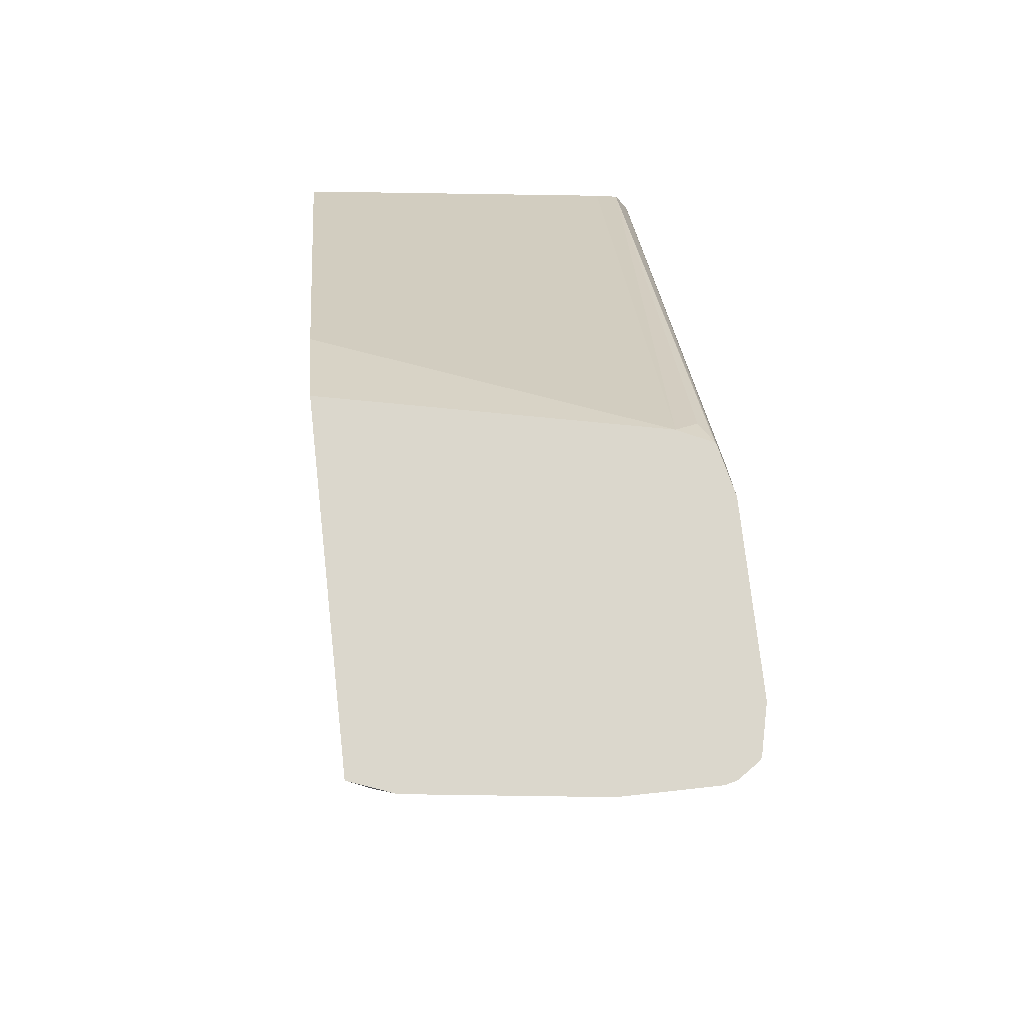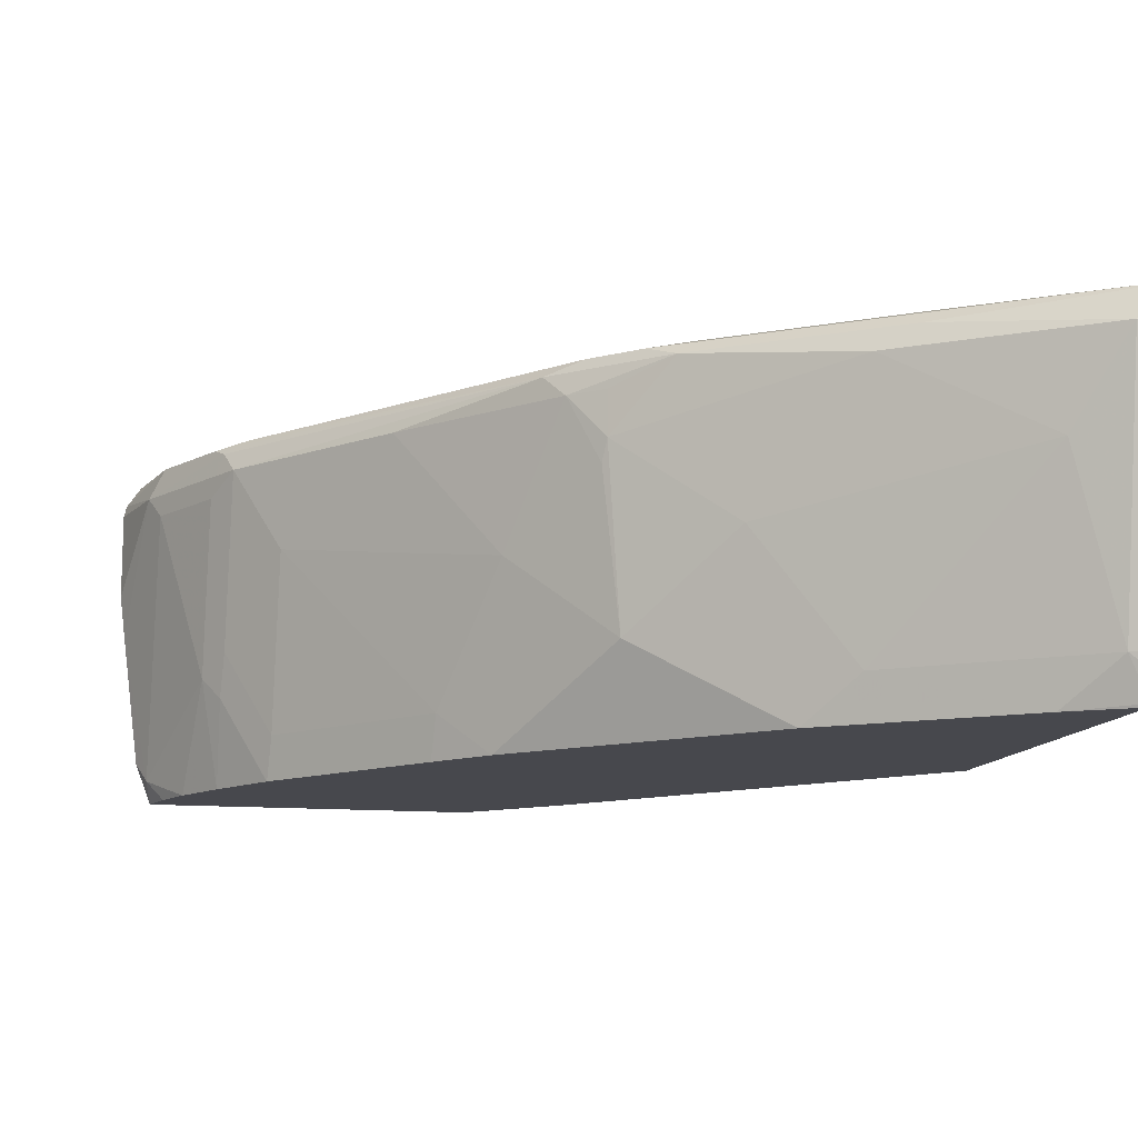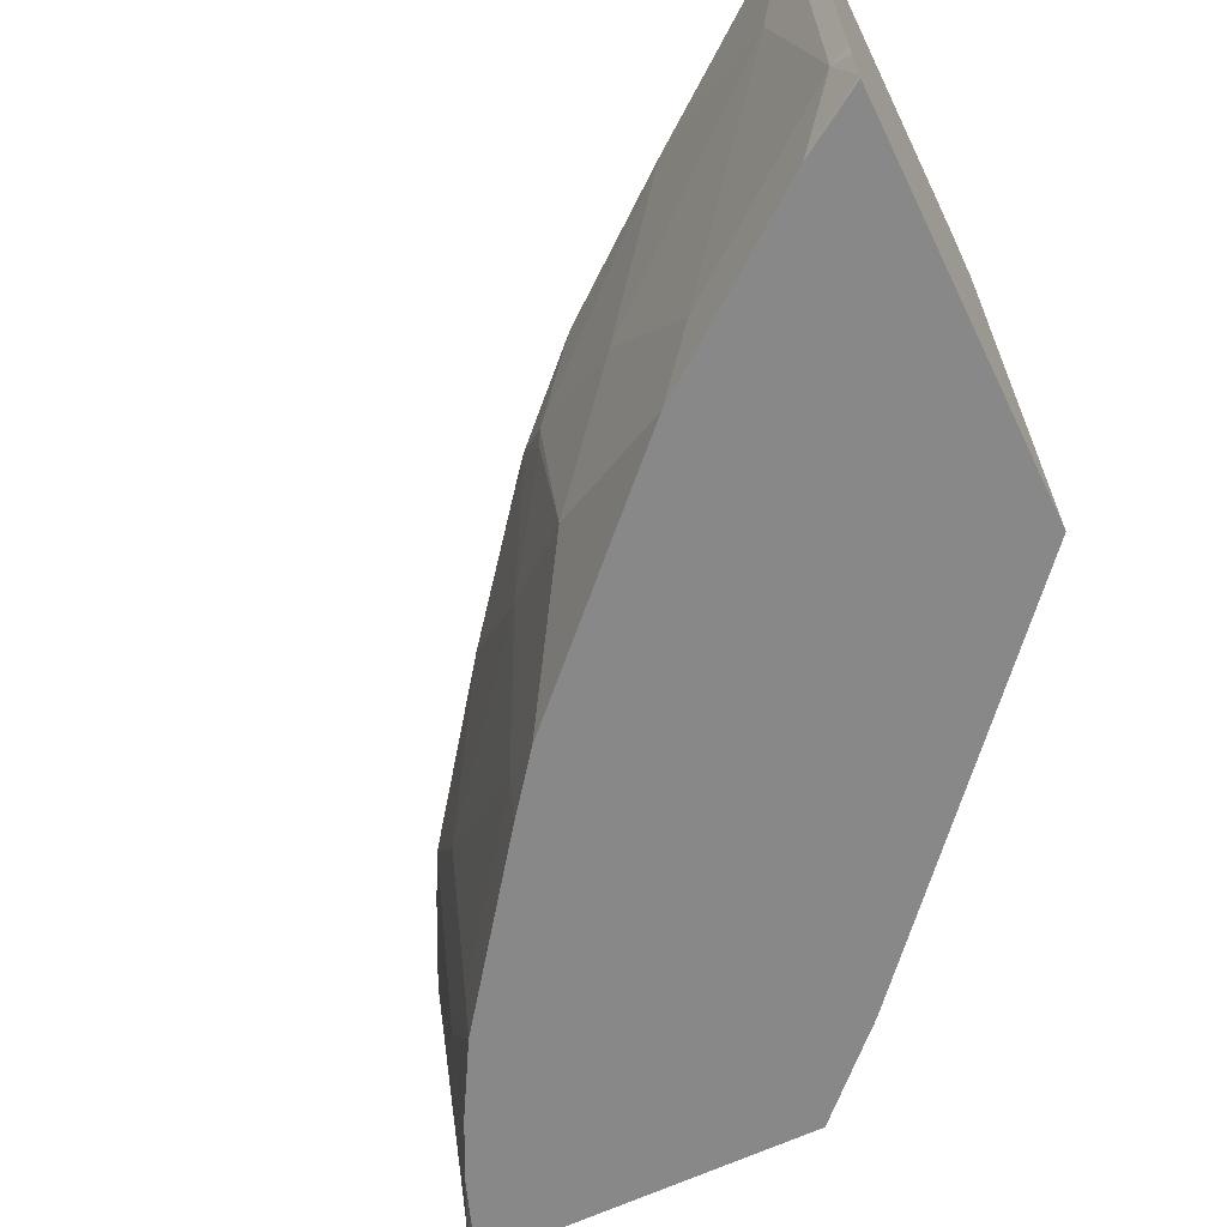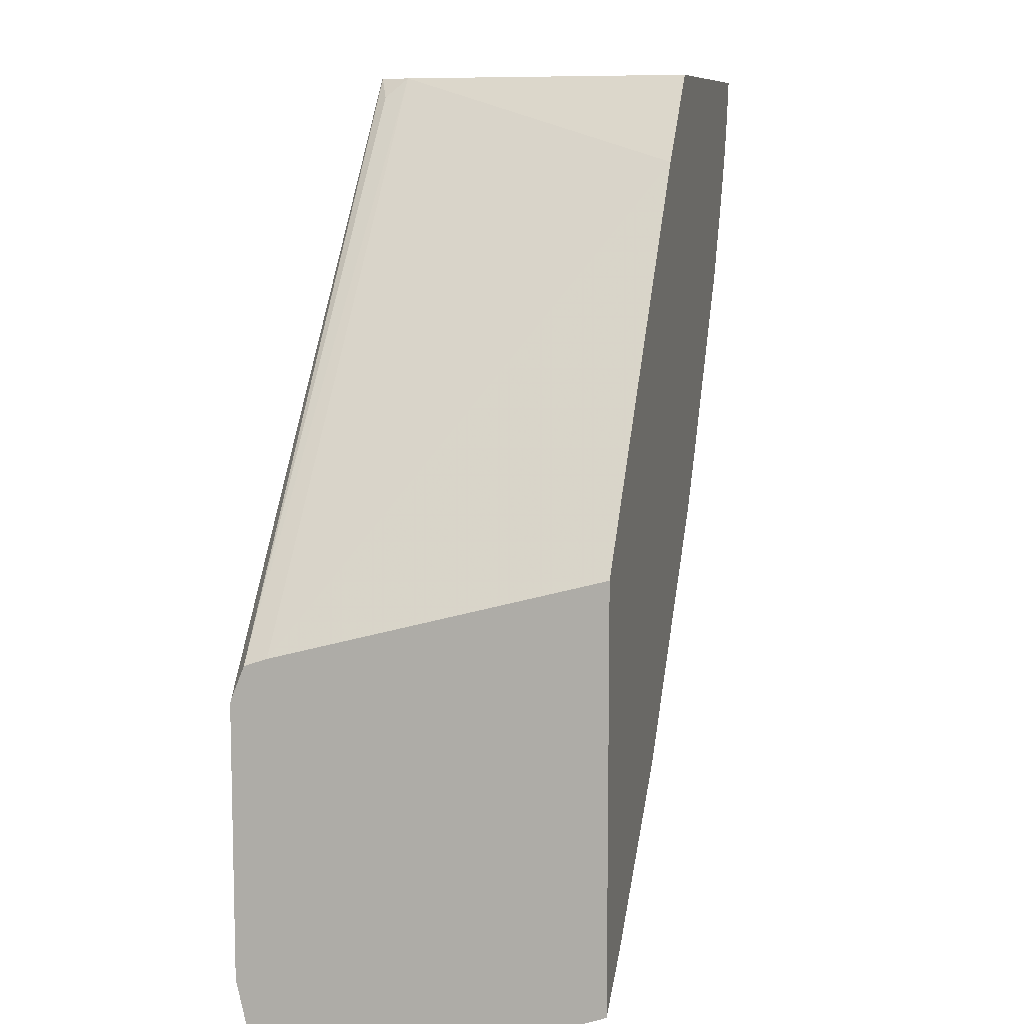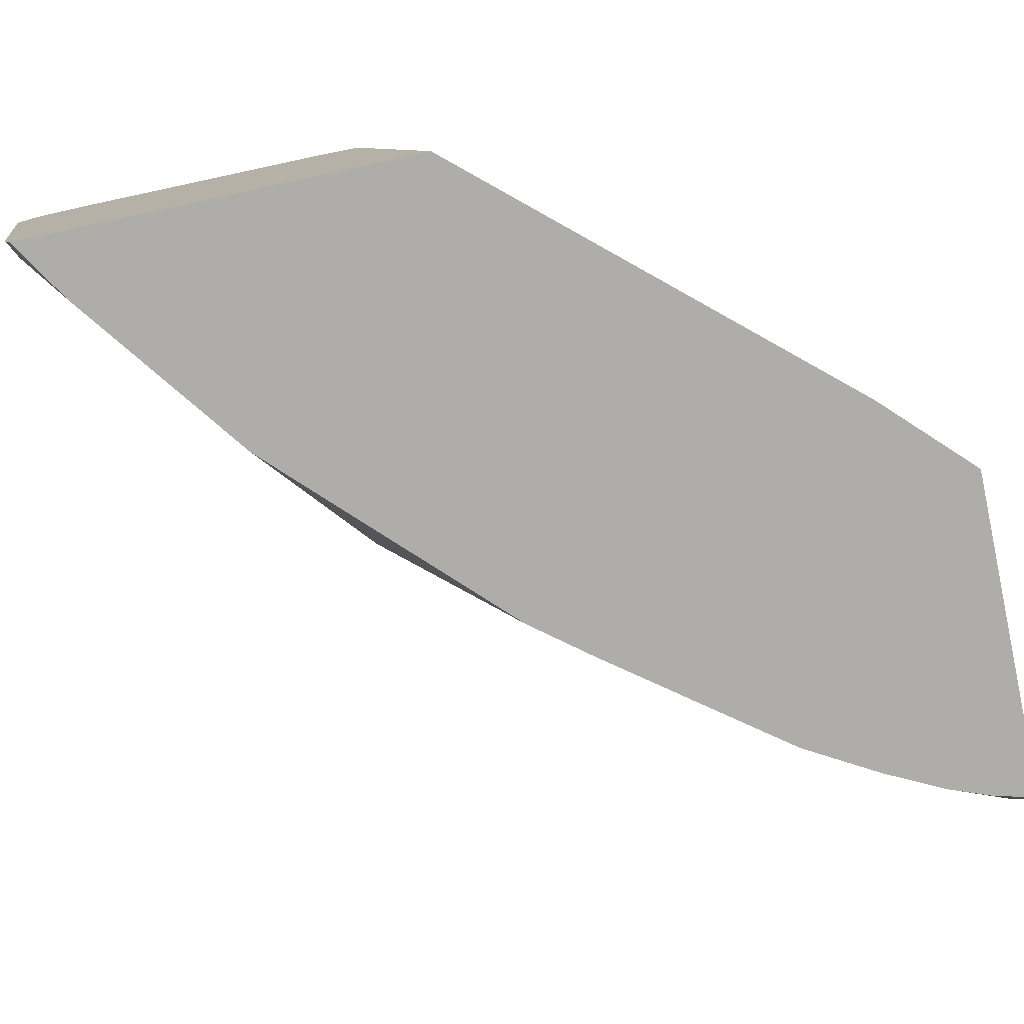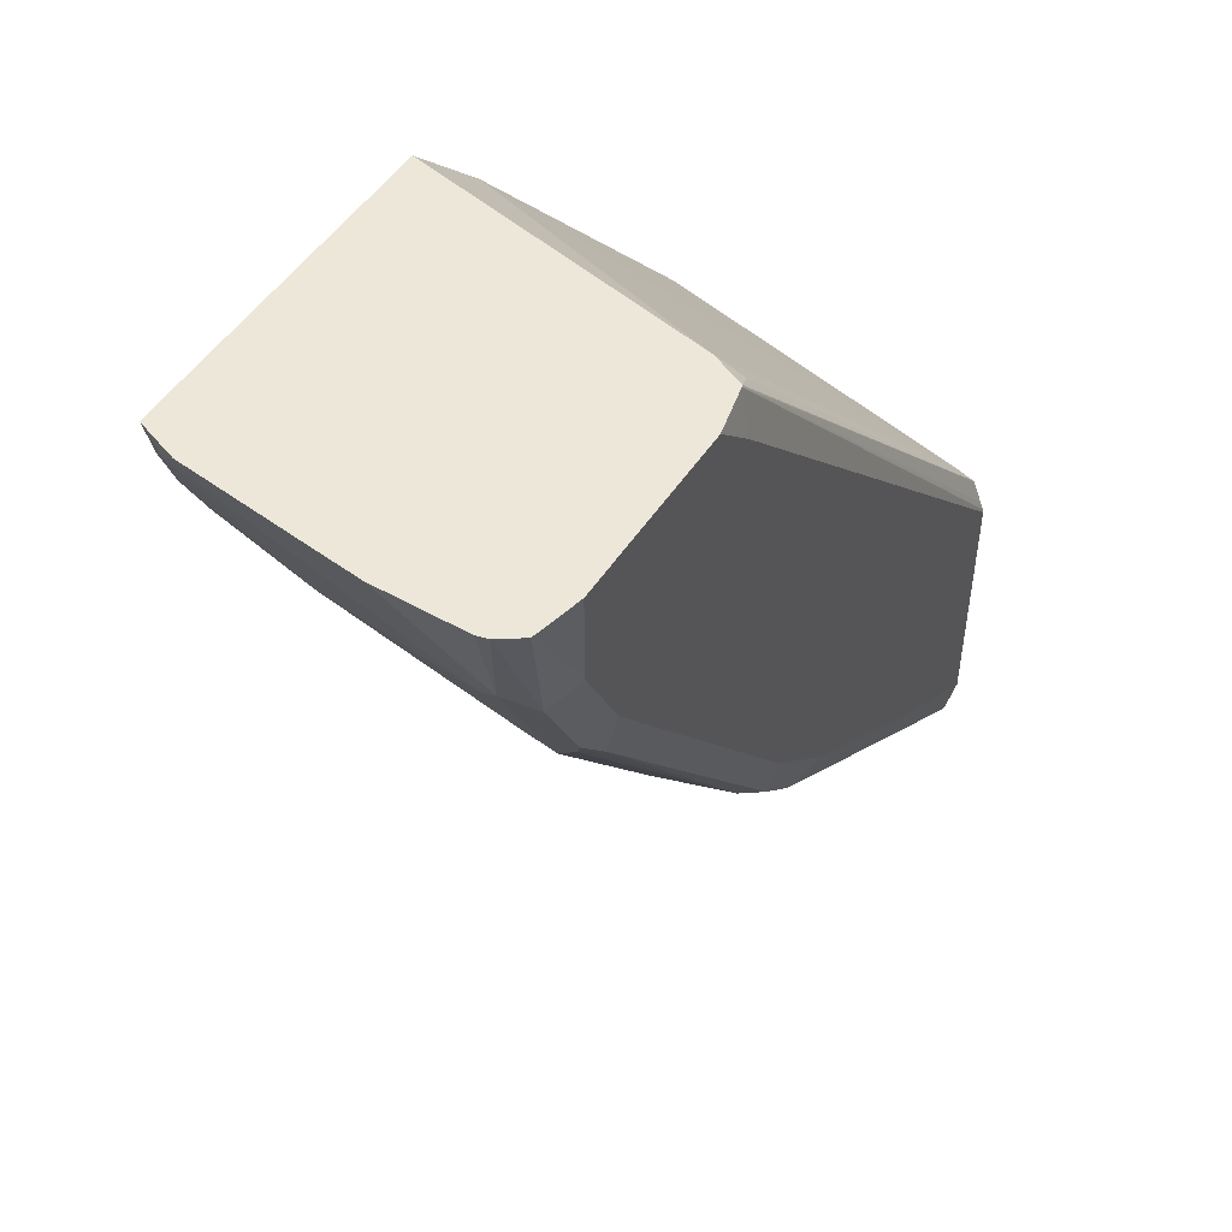
<metadata>
{"format":"obj","ext":"obj","renderer":"f3d","projection":"perspective","resolution":1024,"background":"white","views":[{"elev":73.1,"azim":83.7,"up":"+Z"},{"elev":-11.9,"azim":167.3,"up":"+Y"},{"elev":-62.7,"azim":-154.2,"up":"+Y"},{"elev":9.2,"azim":-77.1,"up":"+Z"},{"elev":-77.3,"azim":-77.9,"up":"+Y"},{"elev":49.8,"azim":122.0,"up":"+Z"}]}
</metadata>
<code>
v 0.7912 0.4196 -0.3631
v 0.79 0.4245 -0.3631
v 0.7912 0.3815 -0.3631
v 0.782 0.4196 -0.4006
v 0.7842 0.4328 -0.3631
v 0.7757 0.4323 -0.407
v 0.7889 0.3624 -0.3631
v 0.7773 0.4101 -0.4101
v 0.7566 0.4196 -0.4514
v 0.7534 0.4292 -0.453
v 0.7834 0.4338 -0.3631
v 0.763 0.4387 -0.4006
v 0.7566 0.4323 -0.4451
v 0.7817 0.3045 -0.3631
v 0.7773 0.2957 -0.372
v 0.7773 0.3529 -0.3911
v 0.7582 0.3338 -0.4292
v 0.7582 0.4101 -0.4483
v 0.7503 0.4196 -0.4642
v 0.6437 0.4292 -0.6008
v 0.782 0.4343 -0.3631
v 0.7439 0.4387 -0.4387
v 0.763 0.4387 -0.3631
v 0.7439 0.4339 -0.4602
v 0.7752 0.2871 -0.3631
v 0.7703 0.2863 -0.3813
v 0.763 0.2863 -0.4004
v 0.7748 0.2863 -0.3631
v 0.7566 0.2863 -0.4133
v 0.7503 0.2863 -0.426
v 0.751 0.3243 -0.4387
v 0.7503 0.3433 -0.4451
v 0.7312 0.3815 -0.4833
v 0.693 0.4196 -0.5405
v 0.6294 0.4339 -0.6127
v 0.6867 0.4339 -0.5365
v 0.6366 0.4196 -0.6104
v 0.62 0.4292 -0.6247
v 0.6104 0.4339 -0.6318
v 0.6867 0.4387 -0.515
v 0.6859 0.4387 -0.3631
v 0.6296 0.2863 -0.3631
v 0.7321 0.2863 -0.4576
v 0.7319 0.2863 -0.4579
v 0.7312 0.3052 -0.4642
v 0.6739 0.3052 -0.5405
v 0.6549 0.3624 -0.5786
v 0.6294 0.4387 -0.5913
v 0.6247 0.391 -0.6199
v 0.6231 0.4006 -0.6231
v 0.6231 0.4196 -0.6231
v 0.6009 0.4292 -0.6438
v 0.6056 0.4292 -0.639
v 0.5913 0.4387 -0.6294
v 0.6104 0.4387 -0.6104
v 0.5341 0.4339 -0.6891
v 0.515 0.4387 -0.6867
v 0.6676 0.4387 -0.3815
v 0.6653 0.4341 -0.3631
v 0.6577 0.4196 -0.3631
v 0.5922 0.2863 -0.4006
v 0.6747 0.2863 -0.5342
v 0.6549 0.2863 -0.5595
v 0.6168 0.3243 -0.6167
v 0.5786 0.3624 -0.6549
v 0.5405 0.4196 -0.693
v 0.5246 0.4292 -0.701
v 0.4561 0.4331 -0.7484
v 0.4578 0.4339 -0.7463
v 0.4561 0.4344 -0.7461
v 0.4561 0.4387 -0.7265
v 0.4561 0.4387 -0.6121
v 0.6648 0.4339 -0.3631
v 0.4561 0.4383 -0.6104
v 0.4561 0.437 -0.607
v 0.4561 0.4327 -0.5964
v 0.6643 0.4336 -0.3631
v 0.6533 0.4292 -0.372
v 0.4561 0.423 -0.593
v 0.4561 0.2863 -0.5558
v 0.6167 0.2863 -0.5977
v 0.5978 0.2863 -0.6167
v 0.5788 0.2863 -0.6357
v 0.5595 0.2863 -0.6549
v 0.5405 0.3052 -0.6739
v 0.4833 0.3815 -0.7312
v 0.4642 0.4196 -0.7502
v 0.4561 0.4338 -0.7472
v 0.4561 0.4196 -0.7543
v 0.4561 0.2863 -0.7291
v 0.4833 0.2863 -0.7121
v 0.4642 0.3052 -0.7312
v 0.4561 0.3052 -0.7352
v 0.4561 0.2876 -0.7297
v 0.4561 0.2983 -0.7335
f 49 64 50
f 50 64 65
f 47 64 49
f 46 62 63
f 46 63 64
f 44 46 45
f 44 62 46
f 46 64 47
f 50 65 66
f 52 67 68
f 50 52 51
f 52 66 87
f 52 87 67
f 52 68 56
f 92 95 93
f 56 68 69
f 56 69 57
f 42 60 61
f 57 69 70
f 50 66 52
f 41 58 59
f 35 39 55
f 39 56 57
f 57 70 71
f 32 44 45
f 32 45 33
f 33 45 46
f 33 46 47
f 33 47 34
f 34 47 37
f 35 48 40
f 35 40 36
f 39 57 54
f 35 55 48
f 37 49 50
f 37 50 51
f 37 51 52
f 37 52 53
f 37 53 38
f 38 53 39
f 39 54 55
f 39 53 52
f 39 52 56
f 37 47 49
f 58 72 59
f 68 72 71
f 59 74 75
f 68 80 79
f 68 79 76
f 68 76 75
f 68 75 74
f 68 74 72
f 68 71 70
f 68 70 88
f 69 88 70
f 73 76 77
f 68 90 80
f 76 78 77
f 85 91 92
f 85 92 86
f 86 92 87
f 87 92 93
f 87 93 89
f 90 94 91
f 91 94 92
f 92 94 95
f 31 44 32
f 84 91 85
f 59 72 74
f 68 94 90
f 68 93 95
f 59 75 76
f 59 76 73
f 60 77 78
f 60 78 76
f 60 76 79
f 60 79 61
f 61 79 80
f 63 81 64
f 64 81 82
f 68 95 94
f 64 82 83
f 64 84 85
f 64 85 65
f 65 85 86
f 65 86 66
f 66 86 87
f 67 87 68
f 68 88 69
f 68 87 89
f 68 89 93
f 64 83 84
f 31 43 44
f 13 20 24
f 26 29 27
f 5 6 11
f 6 12 11
f 6 10 13
f 6 13 22
f 6 22 12
f 7 14 15
f 7 15 16
f 7 16 8
f 8 16 17
f 8 17 18
f 8 18 19
f 8 19 9
f 9 19 10
f 10 19 20
f 10 20 13
f 11 12 21
f 12 22 40
f 12 40 48
f 12 48 55
f 4 10 6
f 4 9 10
f 4 8 9
f 4 7 8
f 30 43 31
f 1 2 5
f 1 5 11
f 1 11 21
f 1 21 23
f 1 23 41
f 1 41 59
f 1 59 73
f 1 73 77
f 12 55 54
f 1 77 60
f 1 42 28
f 1 28 25
f 1 25 14
f 1 7 3
f 1 3 4
f 1 4 2
f 2 4 6
f 2 6 5
f 3 7 4
f 1 60 42
f 12 54 57
f 1 14 7
f 12 71 72
f 20 38 39
f 20 39 35
f 22 24 40
f 24 36 40
f 26 28 42
f 26 42 61
f 26 61 80
f 26 80 90
f 26 90 91
f 26 91 84
f 26 84 83
f 26 82 81
f 26 81 63
f 26 63 62
f 26 62 44
f 26 44 43
f 26 43 30
f 12 57 71
f 26 30 29
f 20 37 38
f 20 34 37
f 26 83 82
f 20 35 36
f 12 72 58
f 12 58 41
f 20 36 24
f 12 41 23
f 12 23 21
f 13 24 22
f 15 26 27
f 15 27 17
f 15 17 16
f 15 25 28
f 14 25 15
f 17 27 29
f 17 29 30
f 17 30 31
f 19 34 20
f 19 33 34
f 17 31 32
f 17 32 18
f 18 32 19
f 15 28 26
f 19 32 33

</code>
